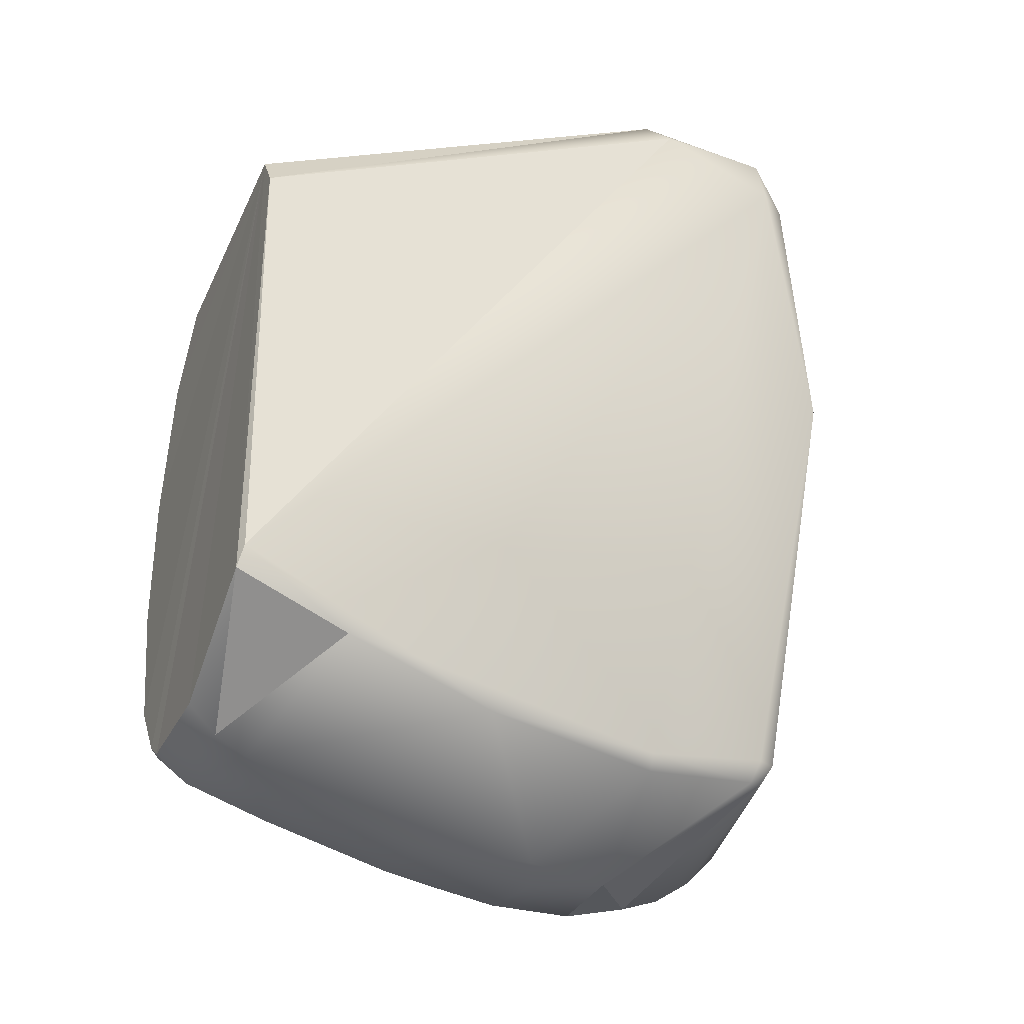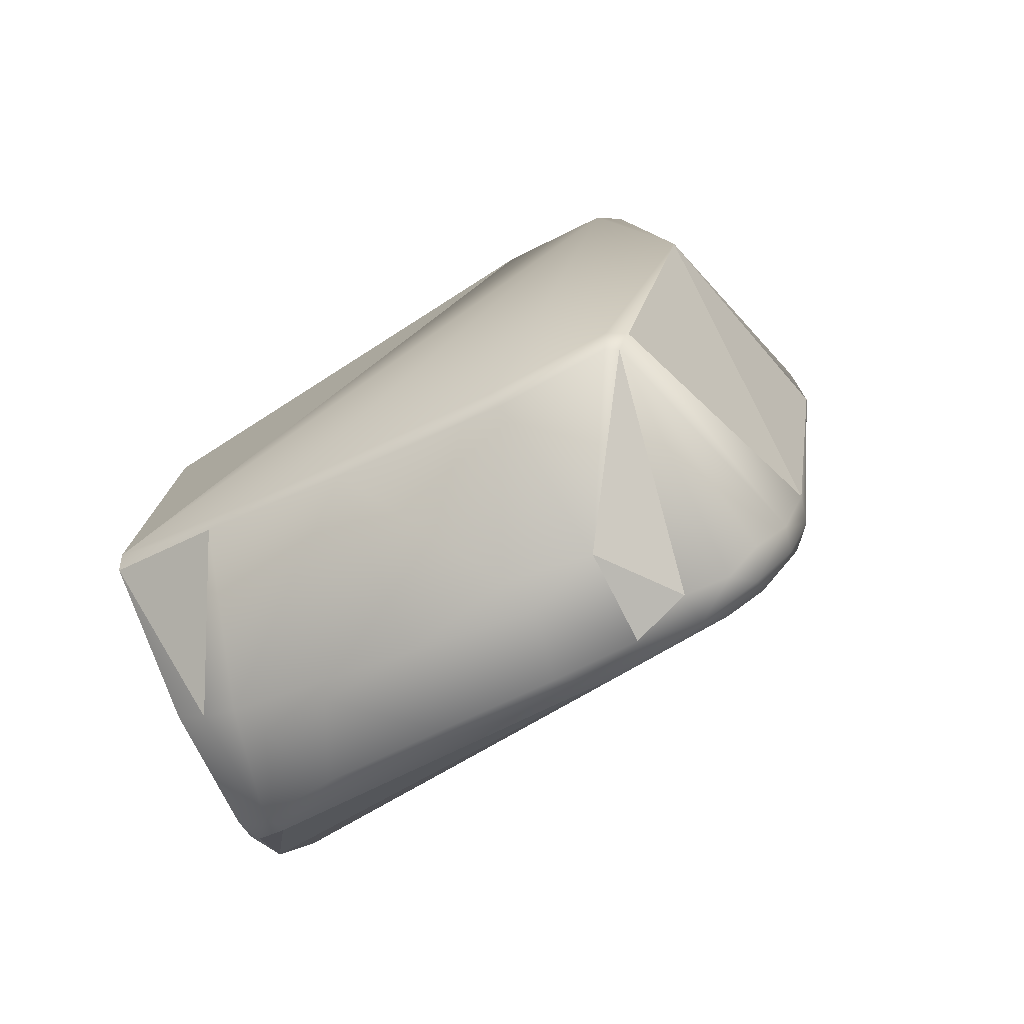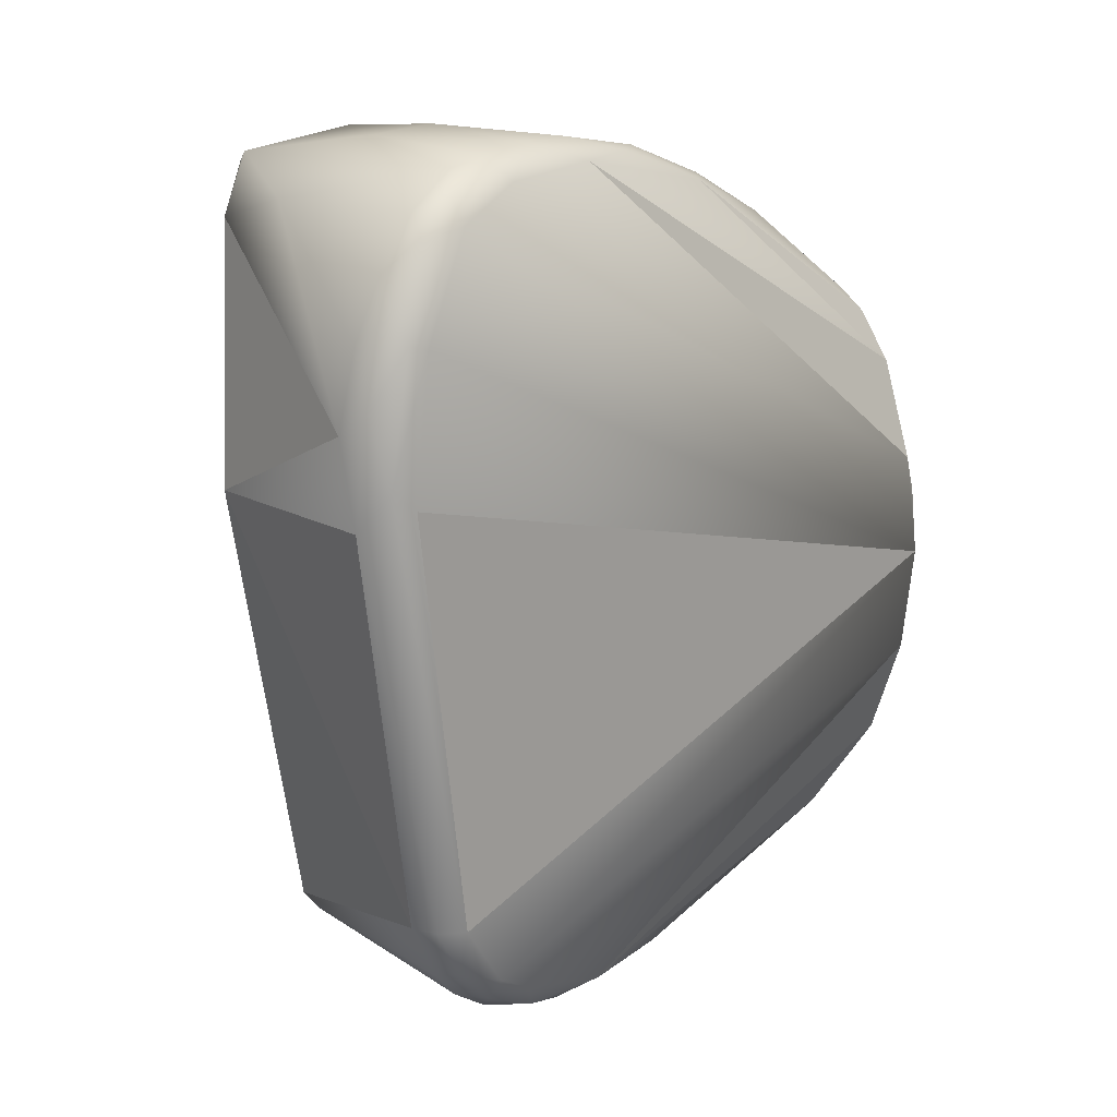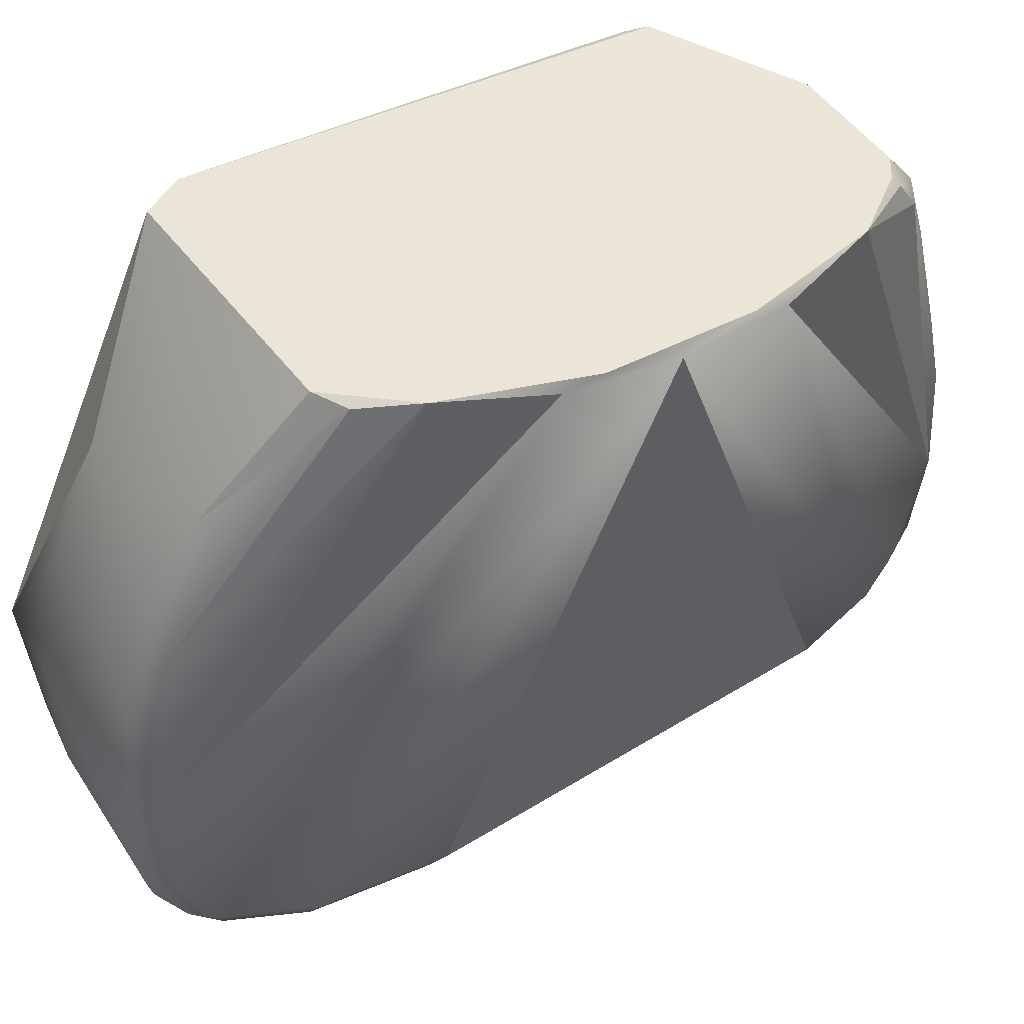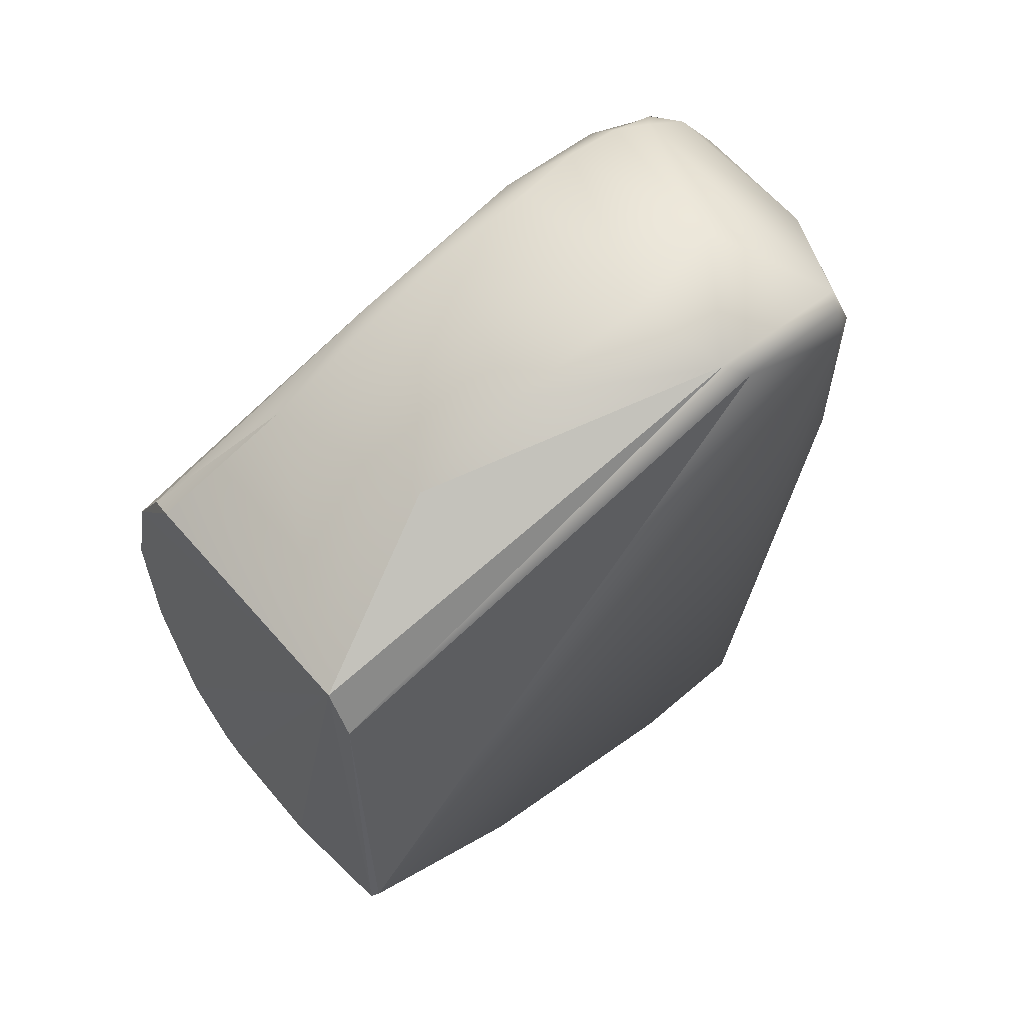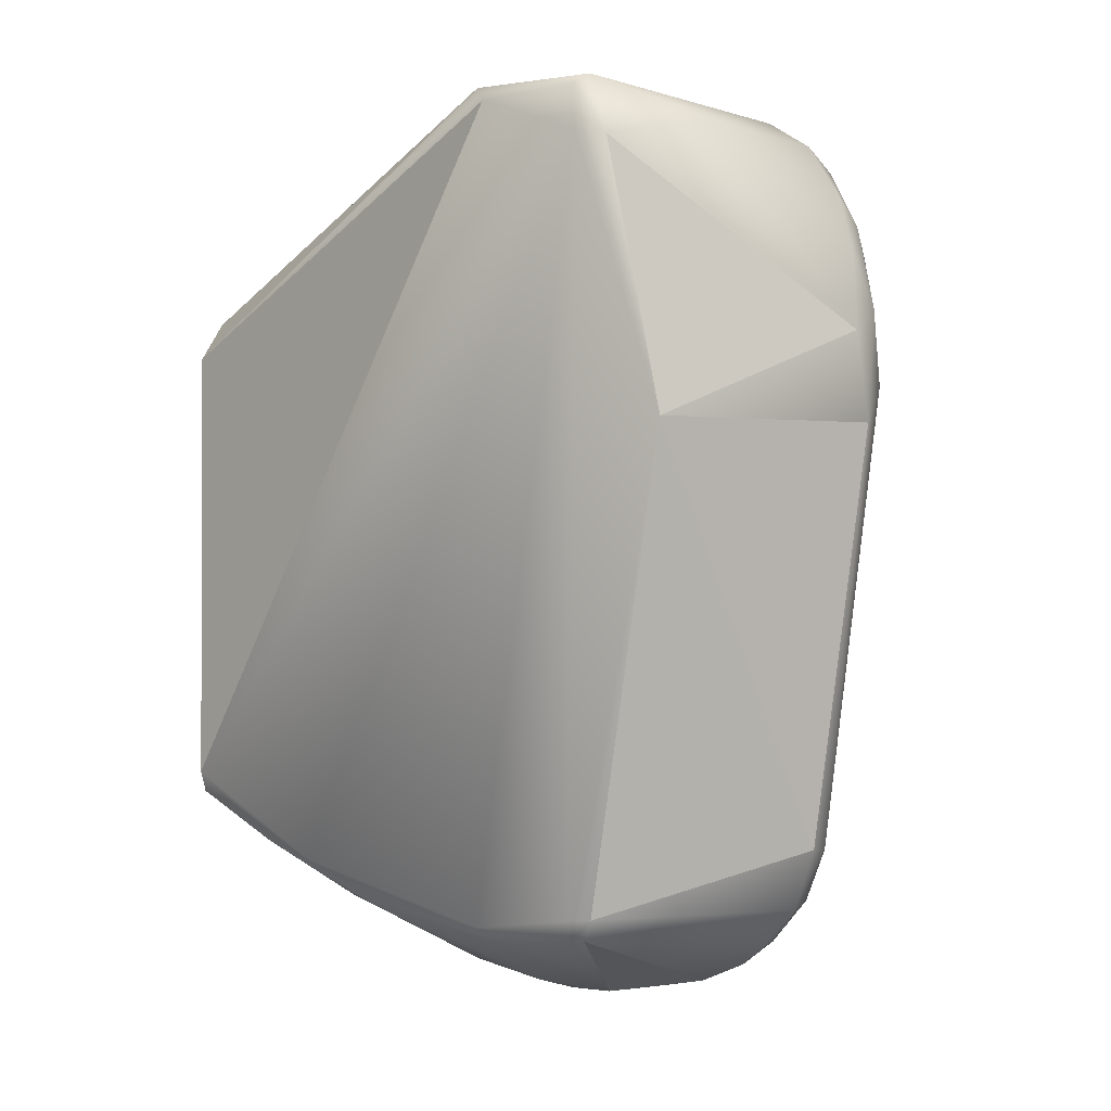
<metadata>
{"format":"obj","ext":"obj","renderer":"f3d","projection":"perspective","resolution":1024,"background":"white","views":[{"elev":-31.8,"azim":67.0,"up":"+Y"},{"elev":-77.2,"azim":116.8,"up":"+Y"},{"elev":16.3,"azim":-140.9,"up":"+Y"},{"elev":45.4,"azim":-120.2,"up":"+Z"},{"elev":59.9,"azim":50.0,"up":"+Y"},{"elev":-3.8,"azim":133.6,"up":"+Y"}]}
</metadata>
<code>
o left_arm_7
v 0.01781 -0.03243 -0.07223
v 0.01786 -0.01875 -0.03042
v 0.01622 -0.03299 -0.08452
v 0.01656 -0.03376 -0.0725
v 0.02083 0.04471 -0.0759
v 0.02109 0.03985 -0.08797
v 0.01933 0.04661 -0.0737
v 0.01915 0.04526 -0.08805
v 0.02061 0.04426 -0.08723
v 0.01965 0.03928 -0.09049
v 0.01697 0.0138 -0.09439
v 0.01684 -0.031 -0.08588
v 0.01789 -0.03109 -0.08401
v 0.01683 -0.03315 -0.08332
v 0.01721 -0.0256 -0.04111
v 0.01792 -0.02719 -0.04811
v 0.01702 -0.03077 -0.05573
v 0.01525 0.02957 -0.02999
v 0.01793 0.02553 -0.02999
v 0.000495 -0.03798 -0.05498
v 0.001588 -0.0396 -0.0743
v -0.000699 -0.04002 -0.06727
v 0.002751 -0.03903 -0.06588
v 0.009305 0.04206 -0.09338
v -0.006822 0.04234 -0.093
v -0.006346 0.0368 -0.09693
v -0.007501 -0.03974 -0.07435
v -0.00583 -0.03872 -0.08002
v -0.006602 -0.0369 -0.08439
v -0.00578 -0.03464 -0.0878
v -0.006195 -0.0312 -0.0911
v -0.007376 -0.03987 -0.06591
v -0.005726 -0.02539 -0.09377
v -0.005389 0.03122 -0.09909
v -0.00435 0.0233 -0.1003
v -0.006068 0.01473 -0.1003
v 0.008638 0.03959 -0.04658
v -0.007169 0.04188 -0.0517
v 0.008576 0.04428 -0.05775
v -0.007185 0.04549 -0.06248
v 0.009763 0.04716 -0.07203
v -0.007182 0.04709 -0.07253
v -0.007983 0.0471 -0.0789
v 0.007634 0.04709 -0.08275
v -0.007986 0.04639 -0.08466
v -0.006893 0.0455 -0.08819
v -0.02085 0.007083 -0.03008
v -0.02061 -0.007221 -0.03004
v 0.002437 -0.02829 -0.03013
v 0.001535 -0.03233 -0.03636
v -0.000706 -0.03559 -0.04533
v -0.02052 0.01076 -0.03082
v -0.02185 0.000516 -0.03062
v -0.02069 -0.0103 -0.03075
v -0.007556 -0.03786 -0.05402
v -0.01249 -0.02748 -0.03096
v -0.01207 -0.02974 -0.03407
v -0.009763 -0.02827 -0.03015
v -0.009204 -0.03812 -0.06016
v -0.009725 -0.03099 -0.03346
v -0.008308 -0.03425 -0.04151
v -0.01017 -0.03807 -0.0706
v -0.01061 -0.03216 -0.08647
v -0.0107 -0.03437 -0.08253
v -0.009268 -0.03751 -0.08027
v -0.008834 -0.03467 -0.08638
v -0.008884 -0.0305 -0.09041
v -0.009687 0.0416 -0.05463
v -0.008006 0.03722 -0.04245
v -0.008377 -0.02549 -0.09306
v -0.01044 -0.0254 -0.09109
v -0.01023 0.04508 -0.07283
v -0.01046 0.04418 -0.08384
v -0.01061 0.04102 -0.09048
v -0.008775 0.03995 -0.09404
v -0.008985 0.04325 -0.09033
v -0.008964 0.04539 -0.0658
v -0.01079 0.03099 -0.09558
v -0.01067 0.01696 -0.09727
v -0.00942 0.0186 -0.09921
v -0.007597 0.02574 -0.09993
v -0.008338 0.03407 -0.09753
v -0.009932 0.03145 -0.09716
v 0.001939 -0.03081 -0.03309
v -0.01115 0.02786 -0.0301
v -0.01401 0.02588 -0.0306
v -0.01211 -0.02674 -0.03008
v -0.01693 0.02075 -0.03
v -0.01693 -0.02075 -0.03
v 0.0169 -0.02082 -0.02999
f 9 6 10
f 12 11 13
f 14 12 13
f 12 14 3
f 13 1 14
f 17 1 16
f 17 16 15
f 1 4 14
f 22 21 23
f 22 23 20
f 27 22 32
f 81 34 35
f 35 36 81
f 38 69 37
f 38 39 40
f 40 39 41
f 40 41 42
f 42 41 43
f 43 41 44
f 43 44 45
f 45 44 46
f 46 24 25
f 84 60 50
f 50 60 61
f 20 51 55
f 55 51 61
f 61 51 50
f 58 56 60
f 60 56 57
f 60 57 61
f 29 28 65
f 62 64 65
f 65 64 63
f 65 27 62
f 29 65 66
f 31 30 66
f 31 66 67
f 63 71 67
f 38 68 69
f 67 71 70
f 76 75 74
f 45 46 76
f 76 25 75
f 68 38 40
f 68 40 77
f 77 42 43
f 82 26 34
f 75 25 26
f 75 26 82
f 75 82 83
f 74 83 78
f 53 47 52
f 54 48 53
f 85 88 18
f 88 47 18
f 48 89 18
f 89 87 18
f 87 58 18
f 58 49 18
f 49 90 18
f 90 19 18
f 90 2 19
f 2 5 19
f 7 18 19
f 7 37 18
f 37 69 18
f 69 85 18
f 85 86 88
f 86 68 88
f 68 72 88
f 72 52 88
f 52 47 88
f 21 4 23
f 62 57 89
f 57 56 89
f 56 87 89
f 48 54 89
f 54 62 89
f 11 36 35
f 49 84 90
f 84 15 90
f 31 12 3
f 7 19 5
f 39 37 7
f 71 79 80
f 59 57 62
f 3 30 31
f 2 16 6
f 16 1 6
f 1 13 6
f 8 7 9
f 20 32 22
f 41 7 44
f 7 41 39
f 69 68 86
f 20 17 50
f 73 52 72
f 53 71 63
f 32 62 27
f 64 62 54
f 1 17 4
f 50 15 84
f 54 63 64
f 73 43 45
f 78 53 74
f 35 24 10
f 69 86 85
f 76 46 25
f 73 74 52
f 63 54 53
f 78 79 53
f 79 71 53
f 84 58 60
f 13 11 6
f 55 61 59
f 59 62 32
f 75 83 74
f 51 20 50
f 31 70 33
f 23 17 20
f 72 77 43
f 80 78 83
f 15 2 90
f 77 40 42
f 10 24 8
f 46 8 24
f 80 83 81
f 74 45 76
f 21 22 27
f 23 4 17
f 18 47 48
f 21 14 4
f 21 3 14
f 26 25 24
f 34 26 24
f 81 82 34
f 21 27 28
f 21 28 3
f 28 29 3
f 61 57 59
f 81 83 82
f 27 65 28
f 29 66 30
f 70 80 36
f 11 10 6
f 58 87 56
f 29 30 3
f 38 37 39
f 20 55 32
f 50 17 15
f 73 72 43
f 9 5 6
f 53 48 47
f 35 10 11
f 74 53 52
f 11 33 36
f 84 49 58
f 10 8 9
f 46 44 8
f 44 7 8
f 70 71 80
f 31 67 70
f 55 59 32
f 6 5 2
f 80 79 78
f 31 33 12
f 15 16 2
f 66 63 67
f 9 7 5
f 74 73 45
f 63 66 65
f 72 68 77
f 33 70 36
f 36 80 81
f 35 34 24
f 11 12 33

</code>
